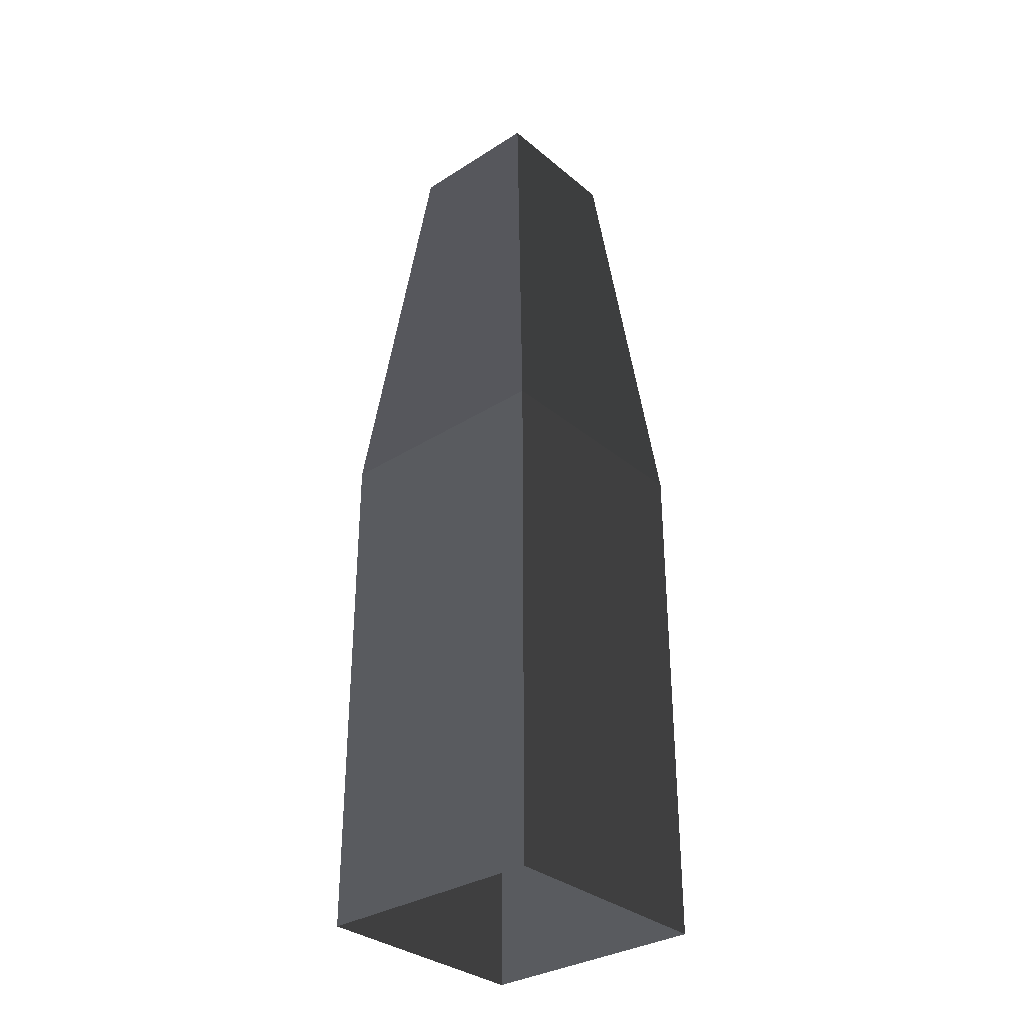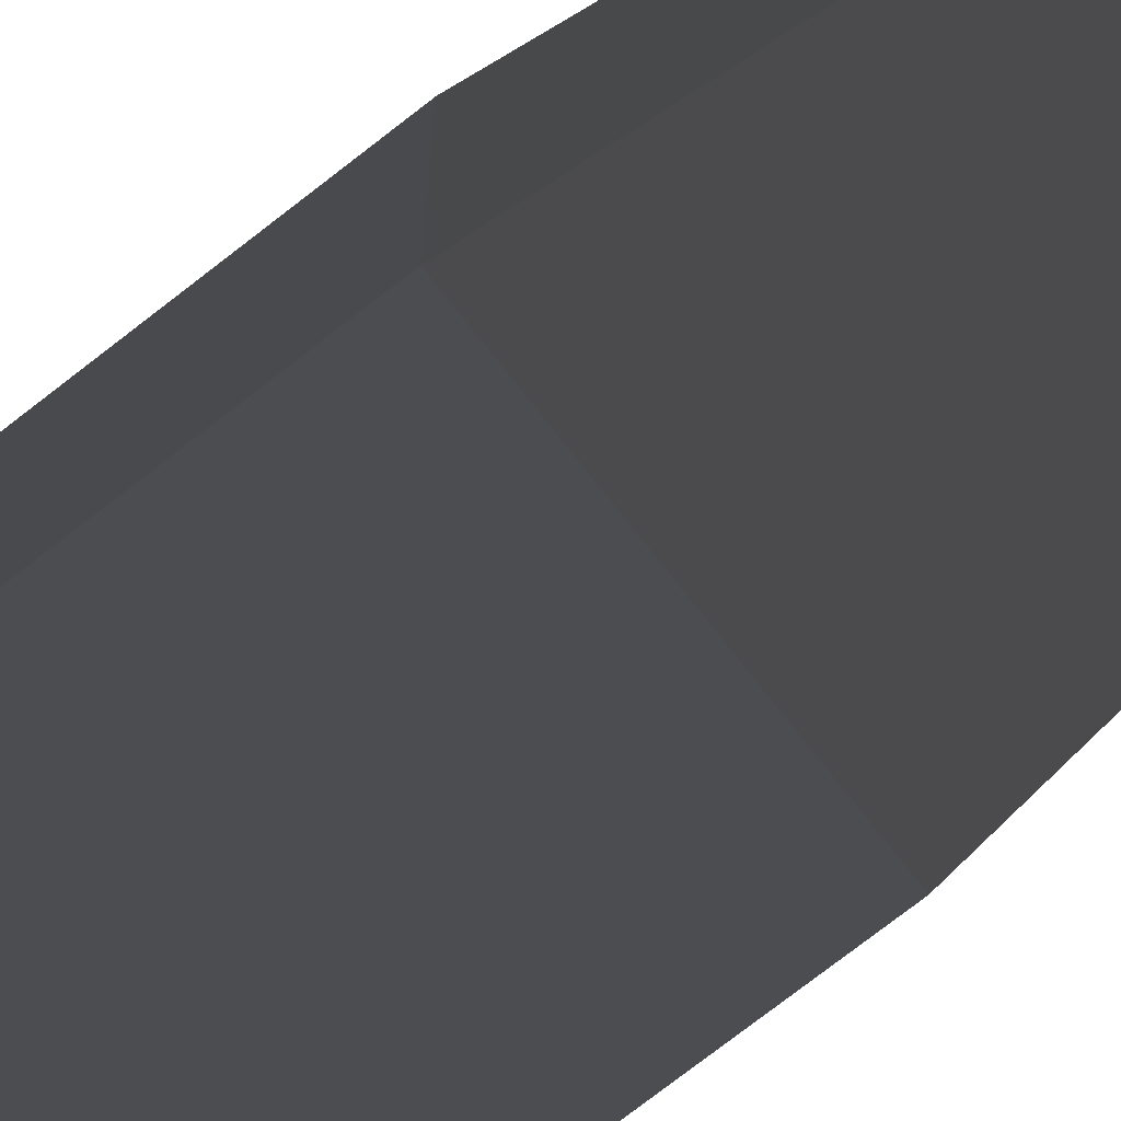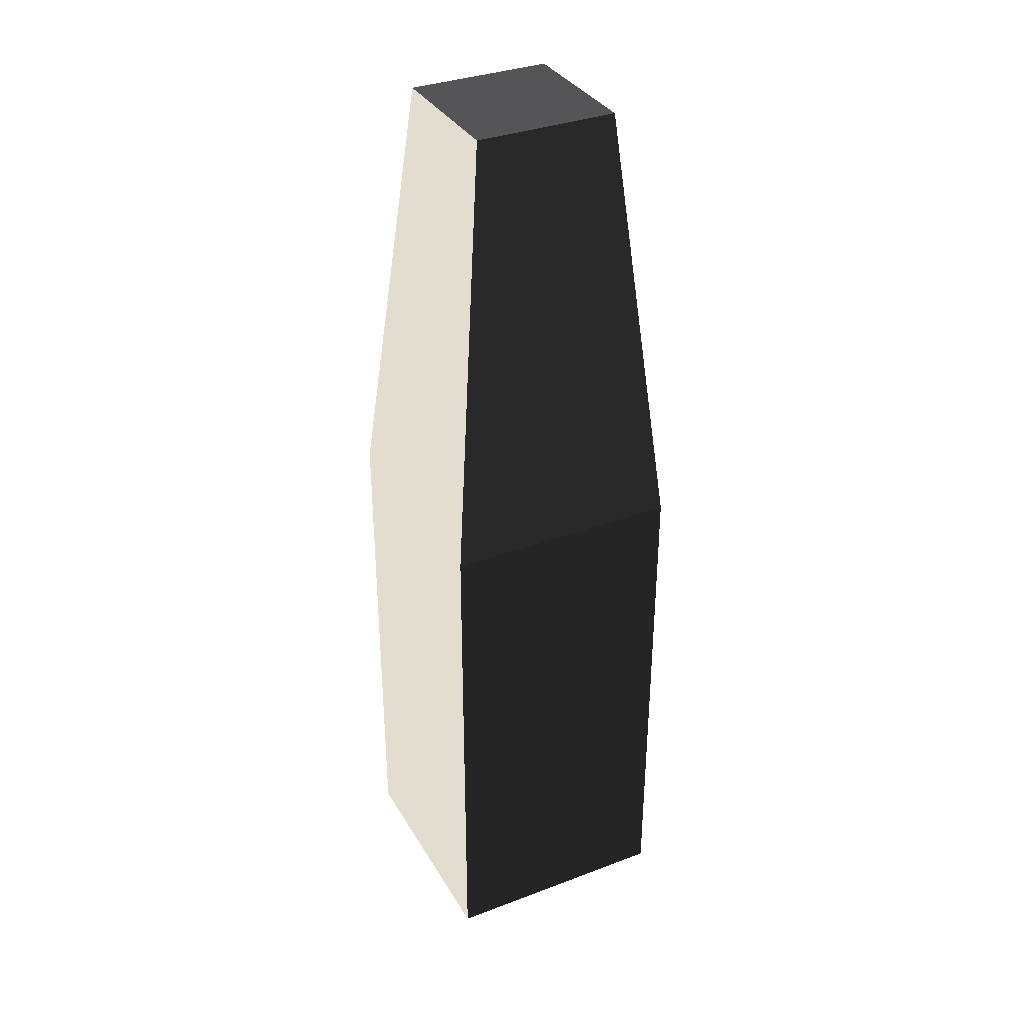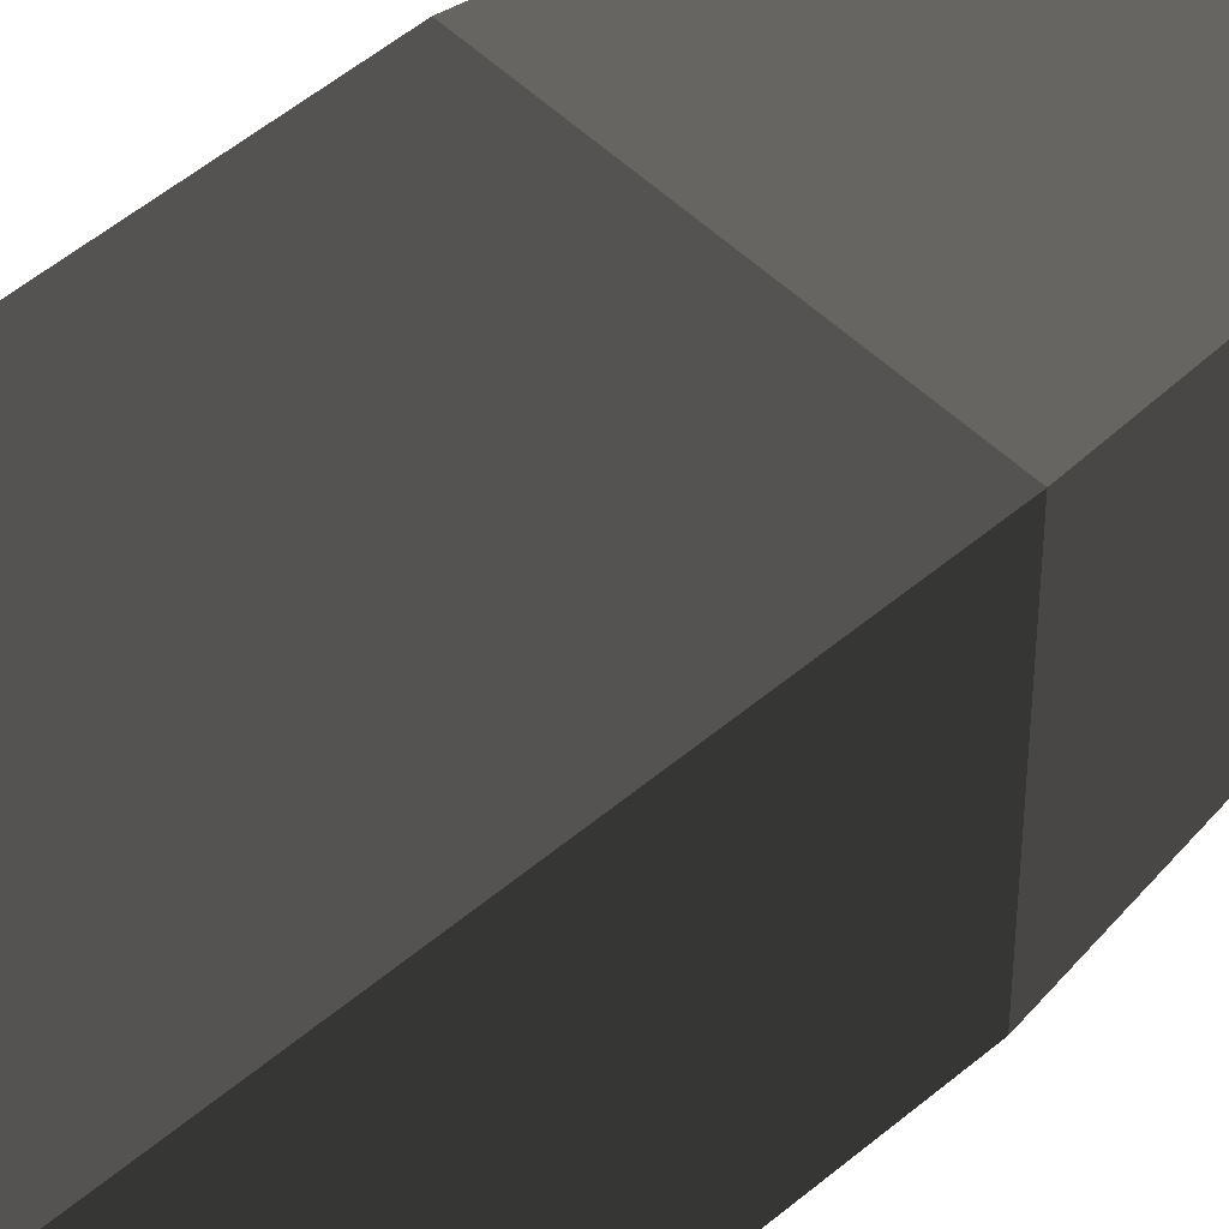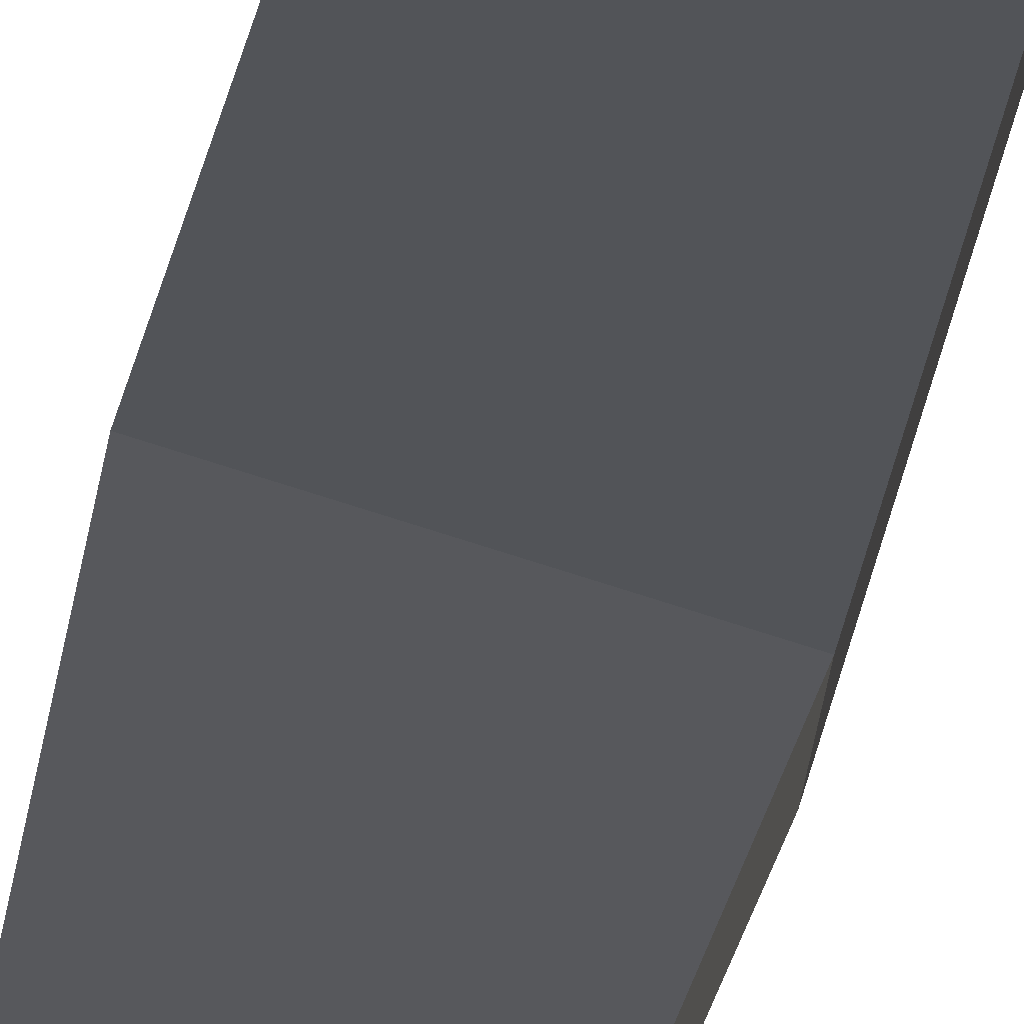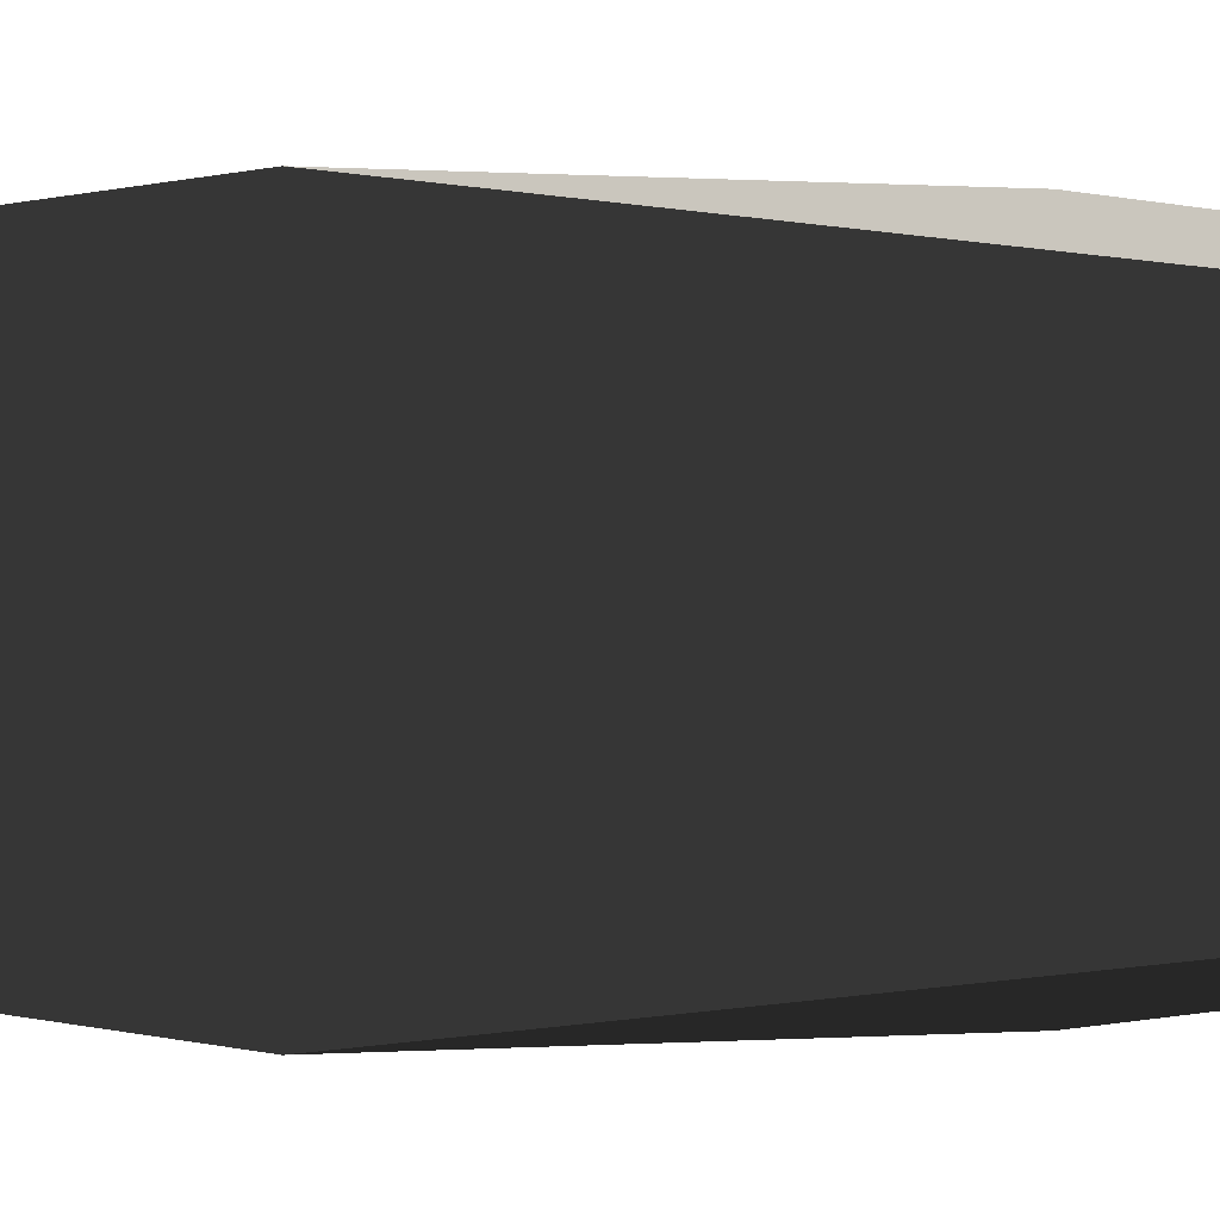
<metadata>
{"format":"obj","ext":"obj","renderer":"f3d","projection":"perspective","resolution":1024,"background":"white","views":[{"elev":-32.7,"azim":41.3,"up":"+Z"},{"elev":-74.3,"azim":-52.0,"up":"+Y"},{"elev":34.8,"azim":-116.7,"up":"+Z"},{"elev":49.8,"azim":-133.3,"up":"+Y"},{"elev":75.4,"azim":17.7,"up":"+Y"},{"elev":0.1,"azim":-26.3,"up":"+Y"}]}
</metadata>
<code>
v -1 -1 1
v -1 -1 -1.834
v -1 1 -1.834
v -1 1 1
v -1 1 1
v -1 1 -1.834
v 1 1 -1.834
v 1 1 1
v 1 1 1
v 1 1 -1.834
v 1 -1 -1.834
v 1 -1 1
v 1 -1 1
v 1 -1 -1.834
v -1 -1 -1.834
v -1 -1 1
v 1 -1 1
v 0.6066 -0.6066 4.673
v 0.6066 0.6065 4.673
v 1 1 1
v 0.6066 -0.6066 4.673
v -0.6066 -0.6066 4.673
v -0.6066 0.6065 4.673
v 0.6066 0.6065 4.673
v -1 1 1
v -0.6066 0.6065 4.673
v -0.6066 -0.6066 4.673
v -1 -1 1
v -1 -1 1
v -0.6066 -0.6066 4.673
v 0.6066 -0.6066 4.673
v 1 -1 1
v 1 1 1
v 0.6066 0.6065 4.673
v -0.6066 0.6065 4.673
v -1 1 1
v 1 -1 -1.834
v 1 -1 -3.392
v -1 -1 -3.392
v -1 -1 -1.834
v 1 1 -1.834
v 1 1 -3.392
v 1 -1 -3.392
v 1 -1 -1.834
v -1 -1 -1.834
v -1 -1 -3.392
v -1 1 -3.392
v -1 1 -1.834
v -1 1 -1.834
v -1 1 -3.392
v 1 1 -3.392
v 1 1 -1.834
g Column_wall_a.021_36709_323
f 1 3 2
f 1 4 3
f 5 7 6
f 5 8 7
f 9 11 10
f 9 12 11
f 13 15 14
f 13 16 15
f 17 19 18
f 17 20 19
f 21 23 22
f 21 24 23
f 25 27 26
f 25 28 27
f 29 31 30
f 29 32 31
f 33 35 34
f 33 36 35
f 37 39 38
f 37 40 39
f 41 43 42
f 41 44 43
f 45 47 46
f 45 48 47
f 49 51 50
f 49 52 51

</code>
